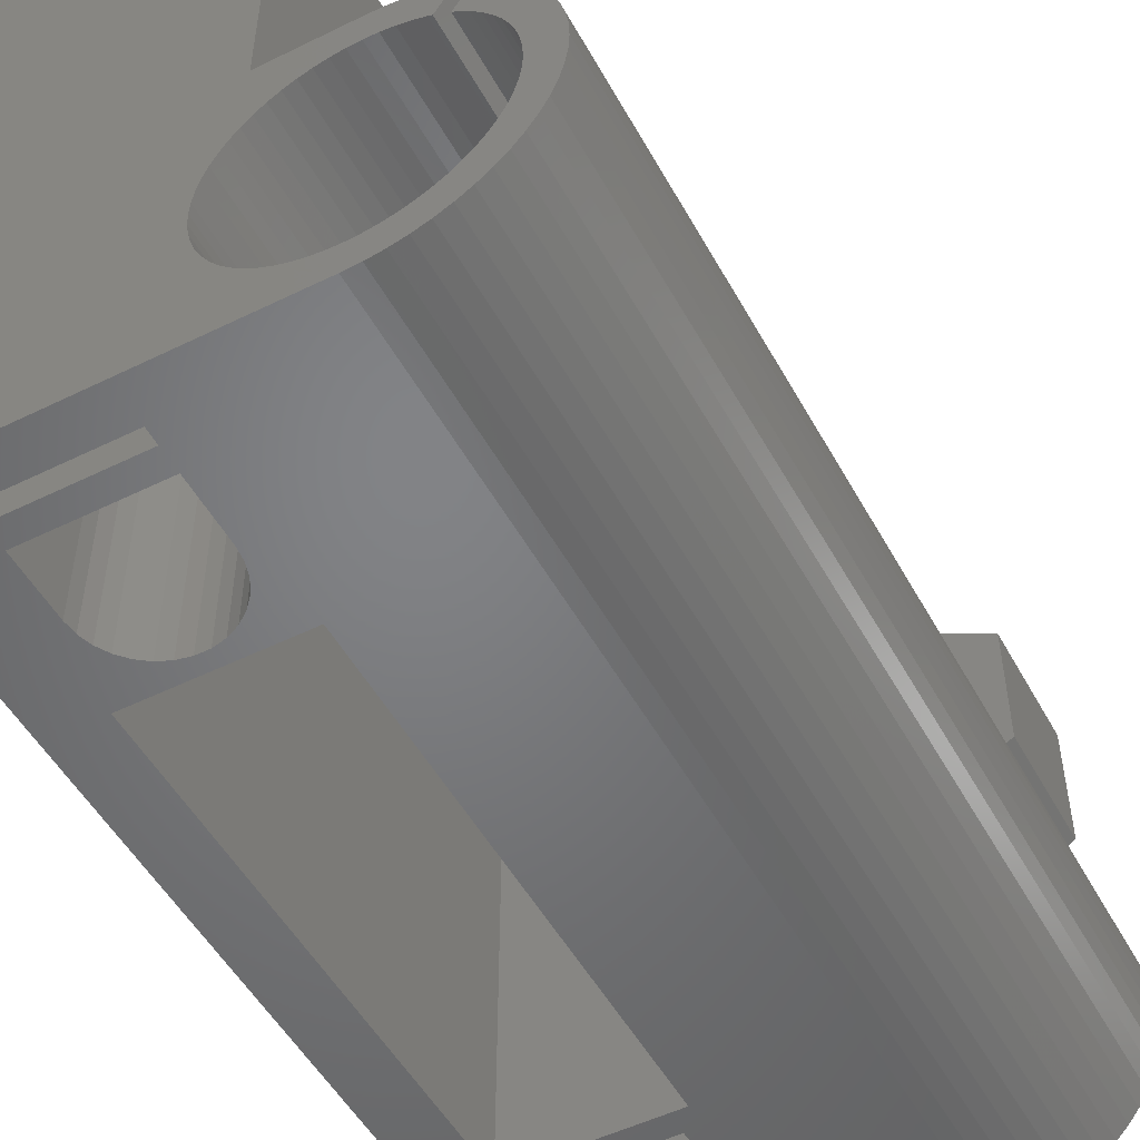
<metadata>
{"format":"stl","ext":"stl","renderer":"f3d","projection":"perspective","resolution":1024,"background":"white","views":[{"elev":-51.2,"azim":28.1,"up":"+Y"}]}
</metadata>
<code>
# stl→obj: 448 verts, 924 faces
v -22.5 29.5 60
v -5.5 9.5 60
v -5.5 29.5 60
v -6.852 3.051 60
v -6.068 4.408 60
v -5.574 5.018 60
v -6.495 3.75 60
v -22.5 -9.5 60
v -7.133 2.318 60
v -7.336 1.559 60
v -7.459 0.784 60
v 3.864 8.679 60
v 3.304 6.723 60
v 4.304 8.455 60
v 3.051 6.852 60
v 2.936 9.035 60
v 2.318 7.133 60
v 1.975 9.292 60
v 1.559 7.336 60
v 0.993 9.448 60
v 0.784 7.459 60
v 0 9.5 60
v 0 7.5 60
v -0.784 7.459 60
v -1.559 7.336 60
v -2.318 7.133 60
v -3.051 6.852 60
v -3.75 6.495 60
v -4.408 6.068 60
v -5.018 5.574 60
v 7.5 0 60
v 9.5 0 60
v 9.448 0.993 60
v 7.459 0.784 60
v 9.292 1.975 60
v 9.448 -0.993 60
v 7.336 1.559 60
v 9.035 2.936 60
v 7.459 -0.784 60
v 7.133 2.318 60
v 8.679 3.864 60
v 9.292 -1.975 60
v 6.852 3.051 60
v 8.227 4.75 60
v 7.336 -1.559 60
v 6.495 3.75 60
v 7.686 5.584 60
v 9.035 -2.936 60
v 7.133 -2.318 60
v 6.068 4.408 60
v 7.06 6.357 60
v 5.574 5.018 60
v 6.357 7.06 60
v 5.018 5.574 60
v 5.584 7.686 60
v 4.408 6.068 60
v 5.17 7.955 60
v 4.17 6.223 60
v 8.679 -3.864 60
v 6.852 -3.051 60
v 8.227 -4.75 60
v 6.495 -3.75 60
v 7.686 -5.584 60
v 6.068 -4.408 60
v 7.06 -6.357 60
v 5.574 -5.018 60
v 6.357 -7.06 60
v 5.018 -5.574 60
v 5.584 -7.686 60
v 4.408 -6.068 60
v 4.75 -8.227 60
v 3.75 -6.495 60
v 3.864 -8.679 60
v 3.051 -6.852 60
v 2.936 -9.035 60
v 2.318 -7.133 60
v 1.975 -9.292 60
v 1.559 -7.336 60
v 0.993 -9.448 60
v 0.784 -7.459 60
v 0 -7.5 60
v 0 -9.5 60
v -0.784 -7.459 60
v -1.559 -7.336 60
v -2.318 -7.133 60
v -3.051 -6.852 60
v -3.75 -6.495 60
v -4.408 -6.068 60
v -7.5 0 60
v -7.459 -0.784 60
v -7.336 -1.559 60
v -7.133 -2.318 60
v -5.018 -5.574 60
v -5.574 -5.018 60
v -6.068 -4.408 60
v -6.495 -3.75 60
v -6.852 -3.051 60
v -10 -9.5 57.5
v -18 -9.5 57.5
v -18 -9.5 56.5
v -18 -9.5 55
v -10 -9.5 56.5
v -18 -9.5 51
v -19 -9.5 46
v -17.91 -9.5 50.17
v -14.42 -9.5 47.02
v -13.58 -9.5 47.02
v -15.24 -9.5 47.2
v -16 -9.5 47.54
v -16.68 -9.5 48.03
v -17.24 -9.5 48.65
v -17.65 -9.5 49.37
v -19 -9.5 14
v -18 -9.5 12.5
v -9 -9.5 14
v -18 -9.5 11.5
v -18 -9.5 10
v -10 -9.5 11.5
v -22.5 -9.5 0
v -18 -9.5 6
v -14.42 -9.5 2.022
v -13.58 -9.5 2.022
v -15.24 -9.5 2.196
v -16 -9.5 2.536
v -16.68 -9.5 3.027
v -17.24 -9.5 3.649
v -17.65 -9.5 4.373
v -17.91 -9.5 5.168
v -10 -9.5 55
v -10 -9.5 51
v -9 -9.5 46
v -10.09 -9.5 50.17
v -10.35 -9.5 49.37
v -10.76 -9.5 48.65
v -11.32 -9.5 48.03
v -12.76 -9.5 47.2
v -12 -9.5 47.54
v -10 -9.5 12.5
v -10 -9.5 10
v 0 -9.5 0
v -10 -9.5 6
v -10.09 -9.5 5.168
v -10.35 -9.5 4.373
v -10.76 -9.5 3.649
v -11.32 -9.5 3.027
v -12 -9.5 2.536
v -12.76 -9.5 2.196
v 7.5 0 0
v 9.5 0 0
v 9.448 -0.993 0
v 7.459 -0.784 0
v 9.292 -1.975 0
v 9.448 0.993 0
v 7.336 -1.559 0
v 9.035 -2.936 0
v 7.459 0.784 0
v 7.133 -2.318 0
v 8.679 -3.864 0
v 9.292 1.975 0
v 6.852 -3.051 0
v 8.227 -4.75 0
v 7.336 1.559 0
v 6.495 -3.75 0
v 7.686 -5.584 0
v 9.035 2.936 0
v 7.133 2.318 0
v 6.068 -4.408 0
v 7.06 -6.357 0
v 5.574 -5.018 0
v 6.357 -7.06 0
v 5.018 -5.574 0
v 5.584 -7.686 0
v 4.408 -6.068 0
v 4.75 -8.227 0
v 3.75 -6.495 0
v 3.864 -8.679 0
v 3.051 -6.852 0
v 2.936 -9.035 0
v 2.318 -7.133 0
v 1.975 -9.292 0
v 1.559 -7.336 0
v 0.993 -9.448 0
v 0.784 -7.459 0
v 0 -7.5 0
v -0.784 -7.459 0
v -1.559 -7.336 0
v -2.318 -7.133 0
v -3.051 -6.852 0
v -3.75 -6.495 0
v -7.459 -0.784 0
v -7.5 0 0
v -7.336 -1.559 0
v -7.133 -2.318 0
v -6.852 -3.051 0
v -6.495 -3.75 0
v -6.068 -4.408 0
v -5.574 -5.018 0
v -5.018 -5.574 0
v -4.408 -6.068 0
v 8.679 3.864 0
v 6.852 3.051 0
v 8.227 4.75 0
v 6.495 3.75 0
v 7.686 5.584 0
v 6.068 4.408 0
v 7.06 6.357 0
v 5.574 5.018 0
v 6.357 7.06 0
v 5.018 5.574 0
v 5.584 7.686 0
v 4.408 6.068 0
v 5.17 7.955 0
v 4.17 6.223 0
v 3.304 6.723 0
v 3.864 8.679 0
v 4.304 8.455 0
v 3.051 6.852 0
v 2.936 9.035 0
v 2.318 7.133 0
v 1.975 9.292 0
v 1.559 7.336 0
v 0.993 9.448 0
v 0.784 7.459 0
v 0.794 9.458 0
v 6.928 13 0
v 2.45 17 0
v 6.928 21 0
v 1.732 15.27 0
v 0 7.5 0
v -0.784 7.459 0
v 0 14.55 0
v -1.559 7.336 0
v -1.732 15.27 0
v -2.318 7.133 0
v -3.051 6.852 0
v -3.75 6.495 0
v 1.732 18.73 0
v 0 25 0
v 0 19.45 0
v -1.732 18.73 0
v -5.5 25 0
v -2.45 17 0
v -4.408 6.068 0
v -5.018 5.574 0
v -5.574 5.018 0
v -22.5 29.5 0
v -6.068 4.408 0
v -6.495 3.75 0
v -6.852 3.051 0
v -7.133 2.318 0
v -7.336 1.559 0
v -7.459 0.784 0
v -5.5 29.5 0
v 0 9.5 8
v -5.5 9.5 8
v 0.794 9.458 8
v -22.5 27.19 30.02
v -22.5 27.09 29.57
v -22.5 26.91 29.15
v -22.5 26.63 28.78
v -22.5 26.29 28.47
v -22.5 25.89 28.24
v -22.5 25.46 28.1
v -22.5 25 28.05
v -22.5 24.54 28.1
v -22.5 24.11 28.24
v -22.5 23.71 28.47
v -22.5 23.37 28.78
v -22.5 23.09 29.15
v -22.5 22.81 30.02
v -22.5 22.81 30.48
v -22.5 22.91 29.57
v -22.5 27.19 30.48
v -22.5 27.09 30.93
v -22.5 26.91 31.35
v -22.5 26.63 31.72
v -22.5 26.29 32.03
v -22.5 25.89 32.26
v -22.5 25.46 32.4
v -22.5 25 32.45
v -22.5 24.54 32.4
v -22.5 24.11 32.26
v -22.5 23.71 32.03
v -22.5 23.37 31.72
v -22.5 23.09 31.35
v -22.5 22.91 30.93
v -5.5 24.54 28.1
v -5.5 25 8
v -5.5 25 28.05
v -5.5 24.11 28.24
v -5.5 23.71 28.47
v -5.5 23.37 28.78
v -5.5 23.09 29.15
v -5.5 22.91 29.57
v -5.5 22.81 30.02
v -5.5 22.81 30.48
v -5.5 27.19 30.48
v -5.5 27.09 30.93
v -5.5 26.91 31.35
v -5.5 26.63 31.72
v -5.5 26.29 32.03
v -5.5 25.89 32.26
v -5.5 25.46 32.4
v -5.5 25 32.45
v -5.5 24.54 32.4
v -5.5 24.11 32.26
v -5.5 23.71 32.03
v -5.5 23.37 31.72
v -5.5 23.09 31.35
v -5.5 22.91 30.93
v -5.5 27.19 30.02
v -5.5 27.09 29.57
v -5.5 26.91 29.15
v -5.5 26.63 28.78
v -5.5 26.29 28.47
v -5.5 25.89 28.24
v -5.5 25.46 28.1
v -10 29.5 57.5
v -10 29.5 56.5
v -10 29.5 55
v -18 29.5 56.5
v -10 29.5 51
v -9 29.5 46
v -10.09 29.5 50.17
v -13.58 29.5 47.02
v -14.42 29.5 47.02
v -12.76 29.5 47.2
v -12 29.5 47.54
v -11.32 29.5 48.03
v -10.76 29.5 48.65
v -10.35 29.5 49.37
v -9 29.5 14
v -10 29.5 12.5
v -19 29.5 14
v -10 29.5 11.5
v -10 29.5 10
v -18 29.5 11.5
v -10 29.5 6
v -13.58 29.5 2.022
v -14.42 29.5 2.022
v -12.76 29.5 2.196
v -12 29.5 2.536
v -11.32 29.5 3.027
v -10.76 29.5 3.649
v -10.35 29.5 4.373
v -10.09 29.5 5.168
v -18 29.5 57.5
v -18 29.5 55
v -18 29.5 51
v -19 29.5 46
v -17.91 29.5 50.17
v -17.65 29.5 49.37
v -15.24 29.5 47.2
v -16 29.5 47.54
v -16.68 29.5 48.03
v -17.24 29.5 48.65
v -18 29.5 12.5
v -18 29.5 10
v -18 29.5 6
v -17.91 29.5 5.168
v -17.65 29.5 4.373
v -17.24 29.5 3.649
v -16.68 29.5 3.027
v -16 29.5 2.536
v -15.24 29.5 2.196
v 6.928 21 8
v 3.897 19.25 8
v 6.928 13 8
v 0 25 8
v 0 21.5 8
v -3.897 19.25 8
v 3.897 14.75 8
v 0 12.5 8
v -3.897 14.75 8
v -19 27.19 30.48
v -19 27.09 30.93
v -19 26.91 31.35
v -19 26.63 31.72
v -19 26.29 32.03
v -19 25.89 32.26
v -19 25.46 32.4
v -19 25 32.45
v -19 24.54 32.4
v -19 24.11 32.26
v -19 23.71 32.03
v -19 23.37 31.72
v -19 23.09 31.35
v -19 22.81 30.48
v -19 22.81 30.02
v -19 22.91 30.93
v -19 27.19 30.02
v -19 27.09 29.57
v -19 26.91 29.15
v -19 26.63 28.78
v -19 26.29 28.47
v -19 25.89 28.24
v -19 25.46 28.1
v -19 25 28.05
v -19 24.54 28.1
v -19 24.11 28.24
v -19 23.71 28.47
v -19 23.37 28.78
v -19 23.09 29.15
v -19 22.91 29.57
v -9 27.19 30.02
v -9 27.09 29.57
v -9 26.91 29.15
v -9 26.63 28.78
v -9 26.29 28.47
v -9 25.89 28.24
v -9 25.46 28.1
v -9 25 28.05
v -9 24.54 28.1
v -9 24.11 28.24
v -9 23.71 28.47
v -9 23.37 28.78
v -9 23.09 29.15
v -9 22.81 30.02
v -9 22.91 29.57
v -9 27.19 30.48
v -9 27.09 30.93
v -9 26.91 31.35
v -9 26.63 31.72
v -9 26.29 32.03
v -9 25.89 32.26
v -9 25.46 32.4
v -9 25 32.45
v -9 24.54 32.4
v -9 24.11 32.26
v -9 23.71 32.03
v -9 23.37 31.72
v -9 23.09 31.35
v -9 22.91 30.93
v -9 22.81 30.48
v 2.45 17 3
v 1.732 15.27 3
v -1.732 15.27 3
v -2.45 17 3
v 1.732 18.73 3
v 0 19.45 3
v 0 14.55 3
v -1.732 18.73 3
v 3.897 14.75 3
v 0 12.5 3
v -3.897 19.25 3
v -3.897 14.75 3
v 3.897 19.25 3
v 0 21.5 3
f 1 2 3
f 4 2 1
f 2 5 6
f 2 7 5
f 2 4 7
f 8 4 1
f 4 8 9
f 10 8 11
f 9 8 10
f 12 13 14
f 12 15 13
f 16 15 12
f 16 17 15
f 18 17 16
f 18 19 17
f 20 19 18
f 20 21 19
f 22 21 20
f 22 23 21
f 22 24 23
f 22 25 24
f 22 26 25
f 2 26 22
f 26 2 27
f 27 2 28
f 28 2 29
f 2 30 29
f 30 2 6
f 31 32 33
f 34 33 35
f 32 31 36
f 37 35 38
f 39 36 31
f 40 38 41
f 36 39 42
f 43 41 44
f 45 42 39
f 46 44 47
f 42 45 48
f 49 48 45
f 33 34 31
f 35 37 34
f 38 40 37
f 50 47 51
f 41 43 40
f 44 46 43
f 52 51 53
f 47 50 46
f 54 53 55
f 51 52 50
f 56 55 57
f 53 54 52
f 55 56 54
f 56 57 58
f 48 49 59
f 60 59 49
f 59 60 61
f 62 61 60
f 61 62 63
f 64 63 62
f 63 64 65
f 66 65 64
f 65 66 67
f 68 67 66
f 67 68 69
f 70 69 68
f 69 70 71
f 72 71 70
f 71 72 73
f 74 73 72
f 74 75 73
f 76 75 74
f 76 77 75
f 78 77 76
f 78 79 77
f 80 79 78
f 81 79 80
f 81 82 79
f 83 82 81
f 84 82 83
f 85 82 84
f 86 82 85
f 87 82 86
f 8 87 88
f 11 8 89
f 89 8 90
f 90 8 91
f 91 8 92
f 87 8 82
f 93 8 88
f 94 8 93
f 95 8 94
f 96 8 95
f 97 8 96
f 92 8 97
f 98 8 99
f 8 100 99
f 100 101 102
f 8 101 100
f 8 103 101
f 104 103 8
f 103 104 105
f 106 104 107
f 108 104 106
f 109 104 108
f 110 104 109
f 111 104 110
f 112 104 111
f 105 104 112
f 8 113 104
f 113 114 115
f 113 116 114
f 116 117 118
f 113 117 116
f 119 117 113
f 117 119 120
f 121 119 122
f 123 119 121
f 124 119 123
f 125 119 124
f 126 119 125
f 127 119 126
f 128 119 127
f 120 119 128
f 119 113 8
f 8 98 82
f 102 82 98
f 129 102 101
f 129 82 102
f 130 82 129
f 131 130 132
f 131 132 133
f 131 133 134
f 131 134 135
f 131 107 104
f 131 136 107
f 131 137 136
f 131 135 137
f 130 131 82
f 115 82 131
f 138 115 114
f 118 115 138
f 139 118 117
f 139 115 118
f 140 139 141
f 139 140 115
f 140 141 142
f 140 122 119
f 115 140 82
f 143 140 142
f 144 140 143
f 145 140 144
f 146 140 145
f 147 140 146
f 122 140 147
f 148 149 150
f 151 150 152
f 149 148 153
f 154 152 155
f 156 153 148
f 157 155 158
f 153 156 159
f 160 158 161
f 162 159 156
f 163 161 164
f 159 162 165
f 166 165 162
f 150 151 148
f 152 154 151
f 155 157 154
f 167 164 168
f 158 160 157
f 161 163 160
f 169 168 170
f 164 167 163
f 171 170 172
f 168 169 167
f 170 171 169
f 173 172 174
f 172 173 171
f 175 174 176
f 174 175 173
f 176 177 175
f 178 177 176
f 178 179 177
f 180 179 178
f 180 181 179
f 182 181 180
f 182 183 181
f 140 183 182
f 140 184 183
f 140 185 184
f 140 186 185
f 140 187 186
f 140 188 187
f 140 189 188
f 119 189 140
f 190 119 191
f 192 119 190
f 193 119 192
f 194 119 193
f 195 119 194
f 196 119 195
f 197 119 196
f 198 119 197
f 199 119 198
f 189 119 199
f 165 166 200
f 201 200 166
f 200 201 202
f 203 202 201
f 202 203 204
f 205 204 203
f 204 205 206
f 207 206 205
f 206 207 208
f 209 208 207
f 208 209 210
f 211 210 209
f 210 211 212
f 212 211 213
f 214 215 216
f 217 215 214
f 217 218 215
f 219 218 217
f 219 220 218
f 221 220 219
f 221 222 220
f 223 222 221
f 222 223 224
f 225 226 227
f 225 228 226
f 224 228 225
f 229 224 223
f 230 224 229
f 224 231 228
f 232 224 230
f 233 224 232
f 224 233 231
f 234 233 232
f 235 233 234
f 236 233 235
f 237 227 226
f 238 237 239
f 237 238 227
f 240 238 239
f 241 240 242
f 243 233 236
f 233 243 242
f 244 242 243
f 240 241 238
f 245 242 244
f 246 242 245
f 242 246 241
f 246 245 247
f 246 247 248
f 246 248 249
f 119 249 250
f 119 250 251
f 119 251 252
f 119 252 191
f 249 119 246
f 241 246 253
f 254 2 22
f 2 254 255
f 48 152 42
f 152 48 155
f 36 149 32
f 149 36 150
f 140 79 82
f 79 140 182
f 67 168 65
f 168 67 170
f 59 155 48
f 155 59 158
f 176 71 73
f 71 176 174
f 172 67 69
f 67 172 170
f 41 202 44
f 202 41 200
f 218 18 16
f 18 218 220
f 51 208 53
f 208 51 206
f 35 165 38
f 165 35 159
f 42 150 36
f 150 42 152
f 61 158 59
f 158 61 161
f 63 161 61
f 161 63 164
f 180 75 77
f 75 180 178
f 20 256 22
f 222 256 20
f 256 222 224
f 22 256 254
f 220 20 18
f 20 220 222
f 216 12 14
f 12 216 215
f 208 55 53
f 55 208 210
f 210 57 55
f 57 210 212
f 47 206 51
f 206 47 204
f 44 204 47
f 204 44 202
f 65 164 63
f 164 65 168
f 182 77 79
f 77 182 180
f 178 73 75
f 73 178 176
f 174 69 71
f 69 174 172
f 215 16 12
f 16 215 218
f 38 200 41
f 200 38 165
f 33 159 35
f 159 33 153
f 32 153 33
f 153 32 149
f 246 257 1
f 246 258 257
f 246 259 258
f 246 260 259
f 246 261 260
f 246 262 261
f 246 263 262
f 246 264 263
f 246 265 264
f 246 266 265
f 246 267 266
f 119 267 246
f 267 119 268
f 268 119 269
f 270 119 271
f 272 119 270
f 269 119 272
f 273 1 257
f 274 1 273
f 275 1 274
f 276 1 275
f 277 1 276
f 278 1 277
f 279 1 278
f 280 1 279
f 281 1 280
f 282 1 281
f 283 1 282
f 8 283 284
f 8 284 285
f 8 285 286
f 8 271 119
f 271 8 286
f 283 8 1
f 287 288 289
f 290 288 287
f 291 288 290
f 255 291 292
f 255 292 293
f 255 293 294
f 255 294 295
f 296 255 295
f 291 255 288
f 3 297 253
f 3 298 297
f 3 299 298
f 3 300 299
f 3 301 300
f 3 302 301
f 3 303 302
f 3 304 303
f 3 305 304
f 3 306 305
f 2 306 3
f 306 2 307
f 307 2 308
f 308 2 309
f 255 296 2
f 310 2 296
f 309 2 310
f 311 253 297
f 312 253 311
f 313 253 312
f 288 313 314
f 288 314 315
f 288 315 316
f 288 316 317
f 288 317 289
f 313 288 253
f 253 288 241
f 3 318 1
f 3 319 318
f 319 320 321
f 3 320 319
f 3 322 320
f 323 322 3
f 322 323 324
f 325 323 326
f 327 323 325
f 328 323 327
f 329 323 328
f 330 323 329
f 331 323 330
f 324 323 331
f 3 332 323
f 332 333 334
f 332 335 333
f 335 336 337
f 332 336 335
f 253 336 332
f 336 253 338
f 339 253 340
f 341 253 339
f 342 253 341
f 343 253 342
f 344 253 343
f 345 253 344
f 346 253 345
f 338 253 346
f 253 332 3
f 347 1 318
f 321 1 347
f 348 321 320
f 348 1 321
f 349 1 348
f 350 349 351
f 350 351 352
f 350 326 323
f 350 353 326
f 350 354 353
f 350 355 354
f 350 356 355
f 350 352 356
f 349 350 1
f 334 1 350
f 357 334 333
f 337 334 357
f 358 337 336
f 358 334 337
f 246 358 359
f 246 359 360
f 246 340 253
f 334 246 1
f 358 246 334
f 361 246 360
f 362 246 361
f 363 246 362
f 364 246 363
f 365 246 364
f 340 246 365
f 366 367 368
f 369 367 366
f 369 370 367
f 288 370 369
f 255 371 288
f 370 288 371
f 372 368 367
f 372 256 368
f 373 256 372
f 373 254 256
f 255 373 374
f 373 255 254
f 371 255 374
f 238 288 369
f 288 238 241
f 224 368 256
f 368 224 225
f 227 369 366
f 369 227 238
f 368 227 366
f 227 368 225
f 151 31 148
f 31 151 39
f 90 191 89
f 191 90 190
f 183 81 80
f 81 183 184
f 230 23 24
f 23 230 229
f 171 66 169
f 66 171 68
f 199 93 88
f 93 199 198
f 187 86 85
f 86 187 188
f 160 49 157
f 49 160 60
f 154 39 151
f 39 154 45
f 175 74 72
f 74 175 177
f 171 70 68
f 70 171 173
f 96 194 97
f 194 96 195
f 185 84 83
f 84 185 186
f 166 43 201
f 43 166 40
f 162 40 166
f 40 162 37
f 157 45 154
f 45 157 49
f 167 62 163
f 62 167 64
f 169 64 167
f 64 169 66
f 163 60 160
f 60 163 62
f 179 78 76
f 78 179 181
f 177 76 74
f 76 177 179
f 181 80 78
f 80 181 183
f 173 72 70
f 72 173 175
f 92 192 91
f 192 92 193
f 94 196 95
f 196 94 197
f 93 197 94
f 197 93 198
f 95 195 96
f 195 95 196
f 97 193 92
f 193 97 194
f 91 190 90
f 190 91 192
f 188 87 86
f 87 188 189
f 189 88 87
f 88 189 199
f 186 85 84
f 85 186 187
f 184 83 81
f 83 184 185
f 148 34 156
f 34 148 31
f 229 21 23
f 21 229 223
f 221 17 19
f 17 221 219
f 211 54 56
f 54 211 209
f 217 13 15
f 13 217 214
f 205 52 207
f 52 205 50
f 201 46 203
f 46 201 43
f 6 244 30
f 244 6 245
f 243 28 29
f 28 243 236
f 235 26 27
f 26 235 234
f 232 24 25
f 24 232 230
f 4 248 7
f 248 4 249
f 5 245 6
f 245 5 247
f 10 250 9
f 250 10 251
f 89 252 11
f 252 89 191
f 223 19 21
f 19 223 221
f 219 15 17
f 15 219 217
f 207 54 209
f 54 207 52
f 213 56 58
f 56 213 211
f 203 50 205
f 50 203 46
f 156 37 162
f 37 156 34
f 244 29 30
f 29 244 243
f 236 27 28
f 27 236 235
f 234 25 26
f 25 234 232
f 7 247 5
f 247 7 248
f 9 249 4
f 249 9 250
f 11 251 10
f 251 11 252
f 213 57 212
f 57 213 58
f 13 216 14
f 216 13 214
f 142 338 346
f 338 142 141
f 120 360 359
f 360 120 128
f 340 122 339
f 122 340 121
f 145 344 343
f 344 145 144
f 126 363 362
f 363 126 125
f 127 362 361
f 362 127 126
f 364 123 365
f 123 364 124
f 144 345 344
f 345 144 143
f 143 346 345
f 346 143 142
f 341 146 342
f 146 341 147
f 339 147 341
f 147 339 122
f 342 145 343
f 145 342 146
f 128 361 360
f 361 128 127
f 363 124 364
f 124 363 125
f 365 121 340
f 121 365 123
f 117 359 358
f 359 117 120
f 141 336 338
f 336 141 139
f 117 336 139
f 336 117 358
f 114 337 357
f 337 114 116
f 118 333 335
f 333 118 138
f 114 333 138
f 333 114 357
f 337 118 335
f 118 337 116
f 132 322 324
f 322 132 130
f 103 351 349
f 351 103 105
f 326 107 325
f 107 326 106
f 135 330 329
f 330 135 134
f 111 355 356
f 355 111 110
f 112 356 352
f 356 112 111
f 354 108 353
f 108 354 109
f 134 331 330
f 331 134 133
f 133 324 331
f 324 133 132
f 327 137 328
f 137 327 136
f 325 136 327
f 136 325 107
f 328 135 329
f 135 328 137
f 105 352 351
f 352 105 112
f 355 109 354
f 109 355 110
f 353 106 326
f 106 353 108
f 101 349 348
f 349 101 103
f 130 320 322
f 320 130 129
f 101 320 129
f 320 101 348
f 99 321 347
f 321 99 100
f 102 318 319
f 318 102 98
f 99 318 98
f 318 99 347
f 321 102 319
f 102 321 100
f 350 375 334
f 350 376 375
f 350 377 376
f 350 378 377
f 350 379 378
f 350 380 379
f 350 381 380
f 350 382 381
f 350 383 382
f 350 384 383
f 350 385 384
f 350 386 385
f 104 386 350
f 386 104 387
f 388 104 389
f 390 104 388
f 387 104 390
f 391 334 375
f 392 334 391
f 393 334 392
f 394 334 393
f 395 334 394
f 396 334 395
f 397 334 396
f 398 334 397
f 399 334 398
f 400 334 399
f 401 334 400
f 402 334 401
f 113 402 403
f 113 403 404
f 113 389 104
f 389 113 404
f 402 113 334
f 104 323 131
f 323 104 350
f 332 405 323
f 332 406 405
f 332 407 406
f 332 408 407
f 332 409 408
f 332 410 409
f 332 411 410
f 332 412 411
f 332 413 412
f 332 414 413
f 332 415 414
f 332 416 415
f 115 416 332
f 416 115 417
f 131 418 115
f 419 115 418
f 417 115 419
f 420 323 405
f 421 323 420
f 422 323 421
f 423 323 422
f 424 323 423
f 425 323 424
f 426 323 425
f 427 323 426
f 428 323 427
f 429 323 428
f 430 323 429
f 431 323 430
f 131 431 432
f 131 432 433
f 418 131 434
f 434 131 433
f 431 131 323
f 334 115 332
f 115 334 113
f 228 435 226
f 435 228 436
f 437 242 438
f 242 437 233
f 239 439 440
f 439 239 237
f 231 437 441
f 437 231 233
f 228 441 436
f 441 228 231
f 438 240 442
f 240 438 242
f 226 439 237
f 439 226 435
f 240 440 442
f 440 240 239
f 443 373 372
f 373 443 444
f 374 445 371
f 445 374 446
f 444 374 373
f 374 444 446
f 443 367 447
f 367 443 372
f 447 435 443
f 447 439 435
f 448 439 447
f 448 440 439
f 448 442 440
f 442 445 438
f 445 442 448
f 436 443 435
f 444 436 441
f 436 444 443
f 437 444 441
f 446 438 445
f 437 446 444
f 438 446 437
f 448 367 370
f 367 448 447
f 445 370 371
f 370 445 448
f 281 382 383
f 382 281 280
f 428 304 305
f 304 428 427
f 282 383 384
f 383 282 281
f 429 305 306
f 305 429 428
f 264 399 398
f 399 264 265
f 412 287 289
f 287 412 413
f 389 271 388
f 271 389 270
f 295 434 296
f 434 295 418
f 404 270 389
f 270 404 272
f 294 418 295
f 418 294 419
f 278 379 380
f 379 278 277
f 425 301 302
f 301 425 424
f 387 284 386
f 284 387 285
f 309 431 308
f 431 309 432
f 266 401 400
f 401 266 267
f 414 291 290
f 291 414 415
f 267 402 401
f 402 267 268
f 415 292 291
f 292 415 416
f 273 376 274
f 376 273 375
f 420 298 421
f 298 420 297
f 274 377 275
f 377 274 376
f 421 299 422
f 299 421 298
f 283 384 385
f 384 283 282
f 430 306 307
f 306 430 429
f 284 385 386
f 385 284 283
f 431 307 308
f 307 431 430
f 388 286 390
f 286 388 271
f 296 433 310
f 433 296 434
f 390 285 387
f 285 390 286
f 310 432 309
f 432 310 433
f 265 400 399
f 400 265 266
f 413 290 287
f 290 413 414
f 403 272 404
f 272 403 269
f 293 419 294
f 419 293 417
f 402 269 403
f 269 402 268
f 292 417 293
f 417 292 416
f 275 378 276
f 378 275 377
f 422 300 423
f 300 422 299
f 279 380 381
f 380 279 278
f 426 302 303
f 302 426 425
f 280 381 382
f 381 280 279
f 427 303 304
f 303 427 426
f 260 395 394
f 395 260 261
f 408 315 314
f 315 408 409
f 262 397 396
f 397 262 263
f 410 317 316
f 317 410 411
f 257 375 273
f 375 257 391
f 405 297 420
f 297 405 311
f 277 378 379
f 378 277 276
f 424 300 301
f 300 424 423
f 258 391 257
f 391 258 392
f 406 311 405
f 311 406 312
f 261 396 395
f 396 261 262
f 409 316 315
f 316 409 410
f 263 398 397
f 398 263 264
f 411 289 317
f 289 411 412
f 260 393 259
f 393 260 394
f 408 313 407
f 313 408 314
f 259 392 258
f 392 259 393
f 407 312 406
f 312 407 313

</code>
